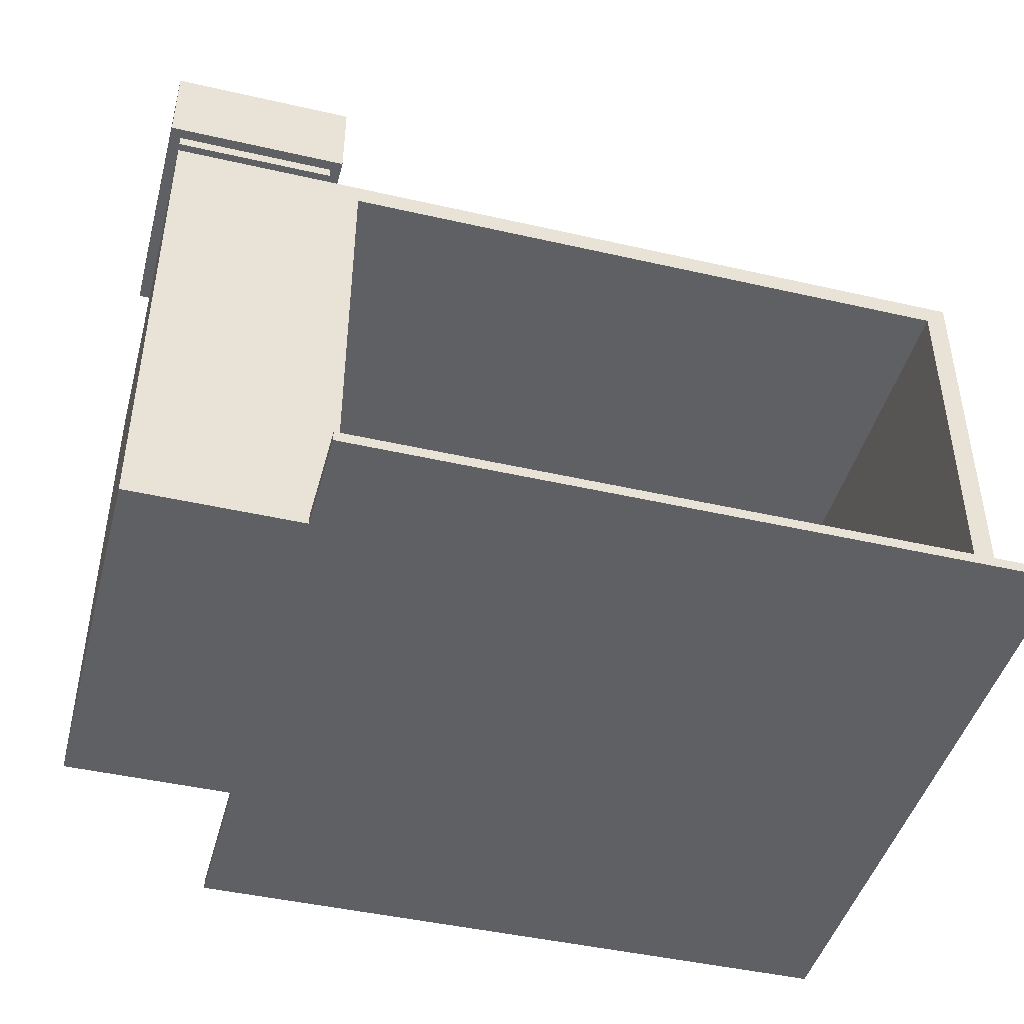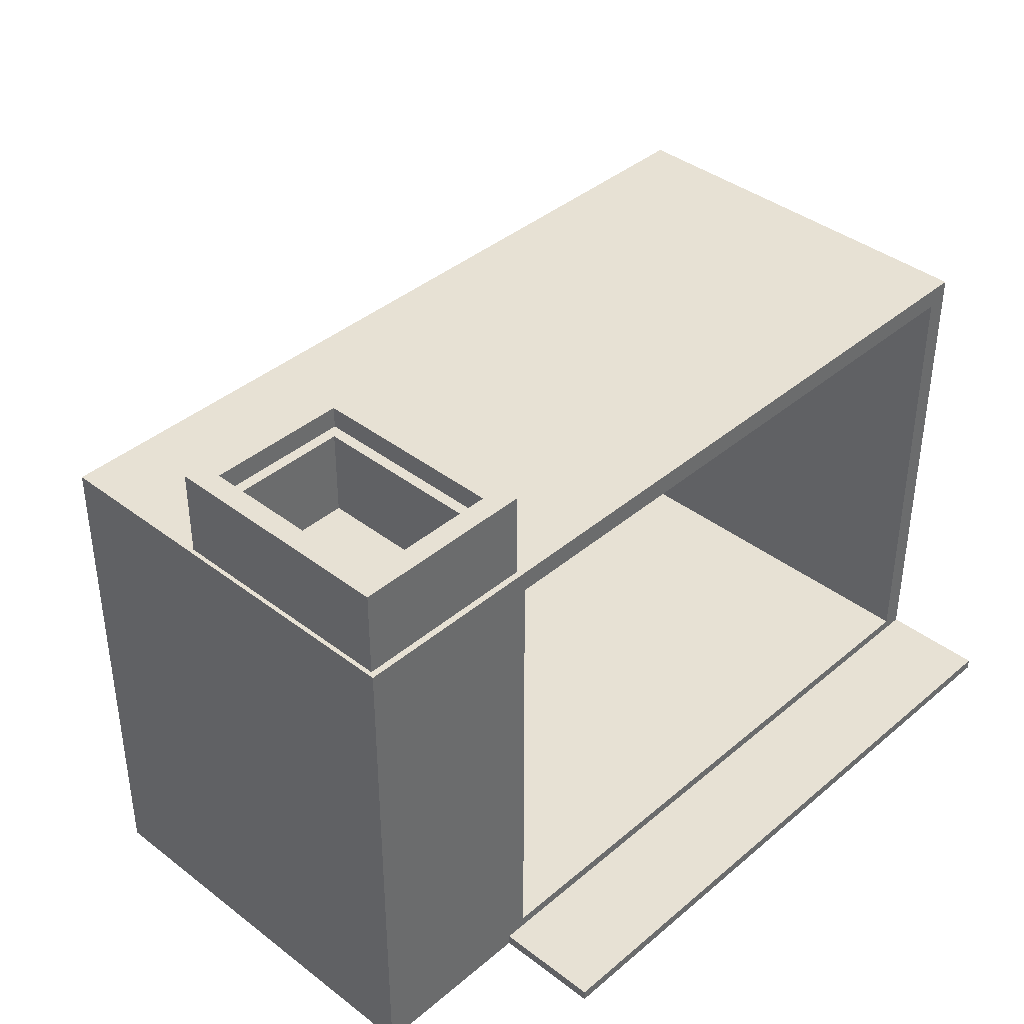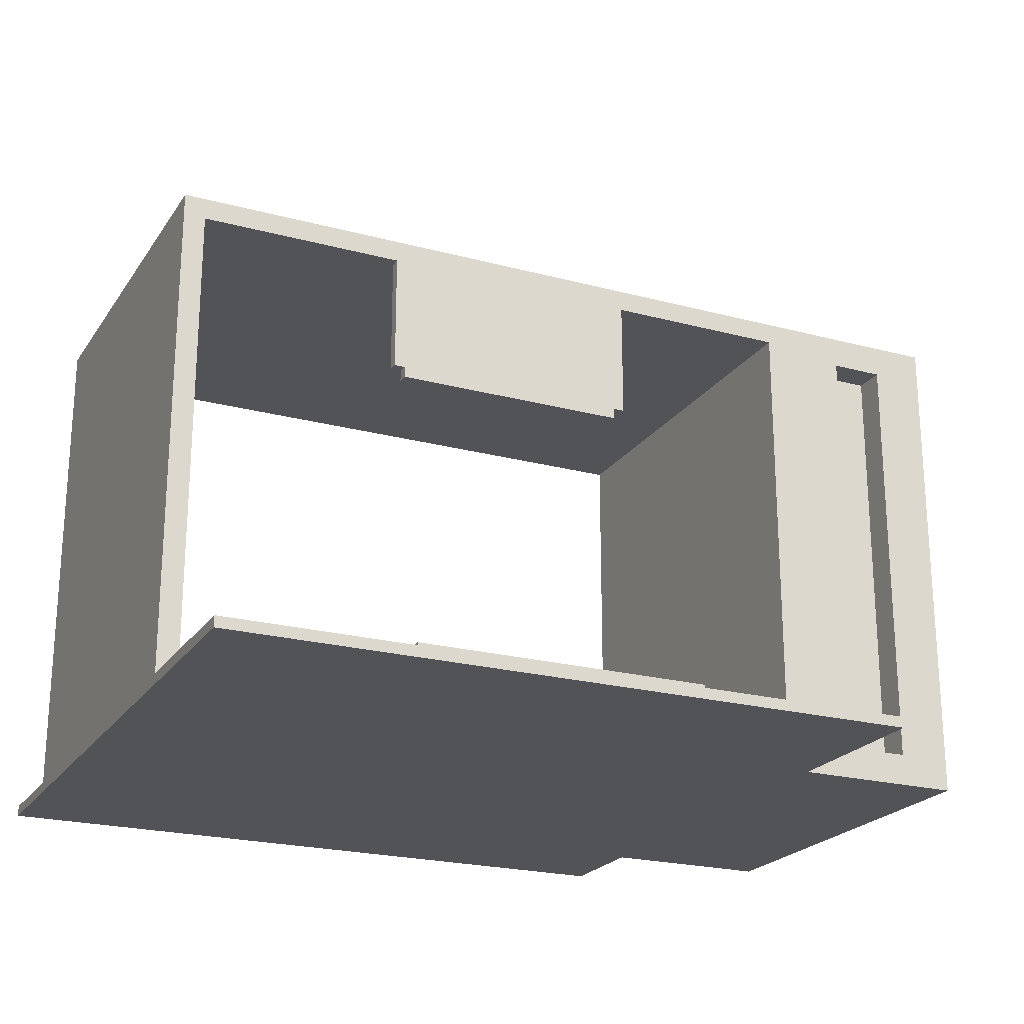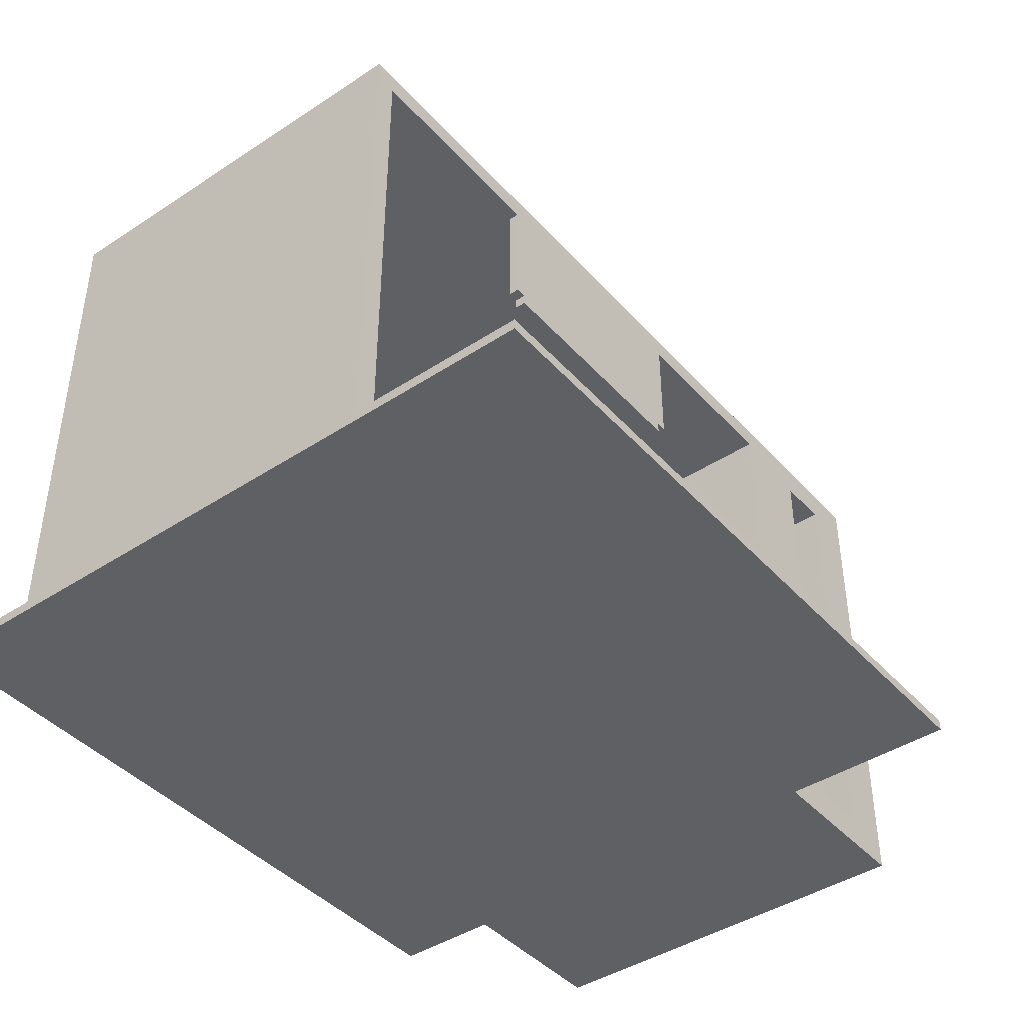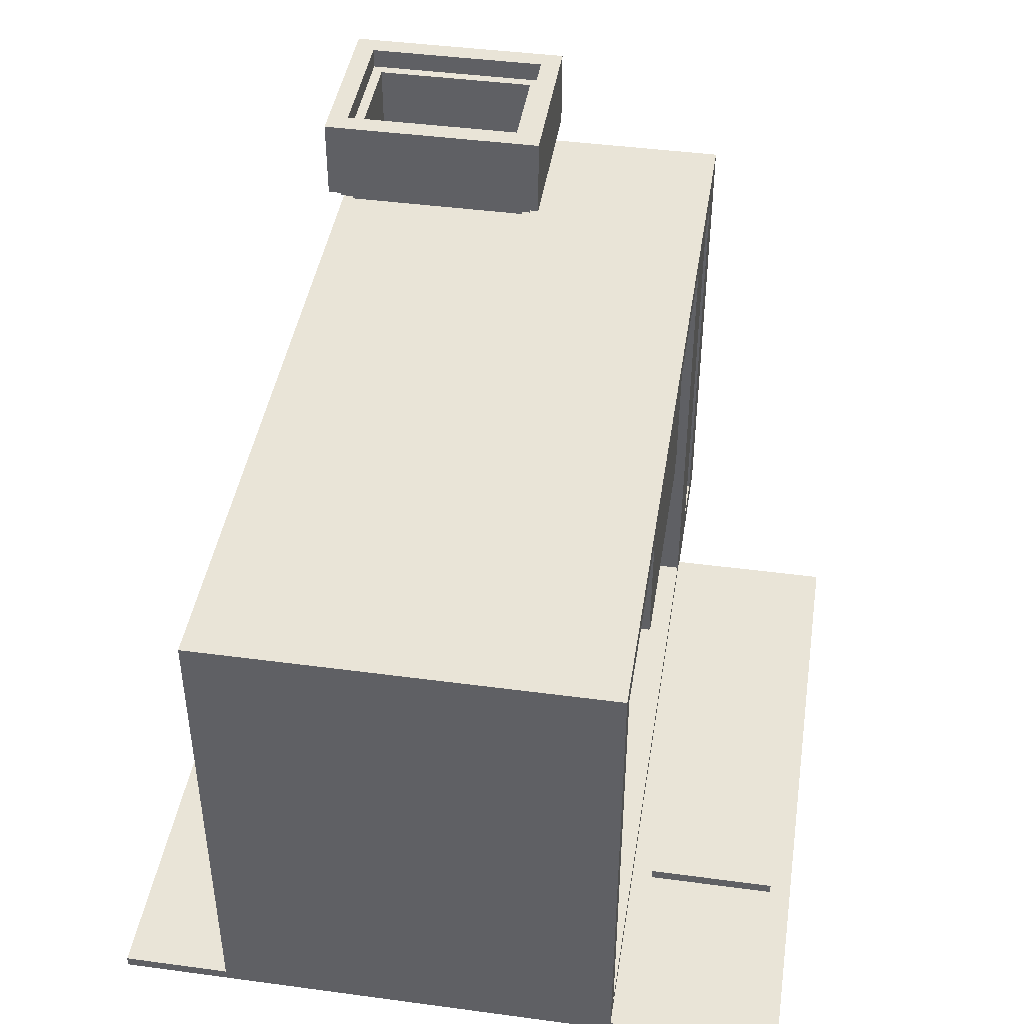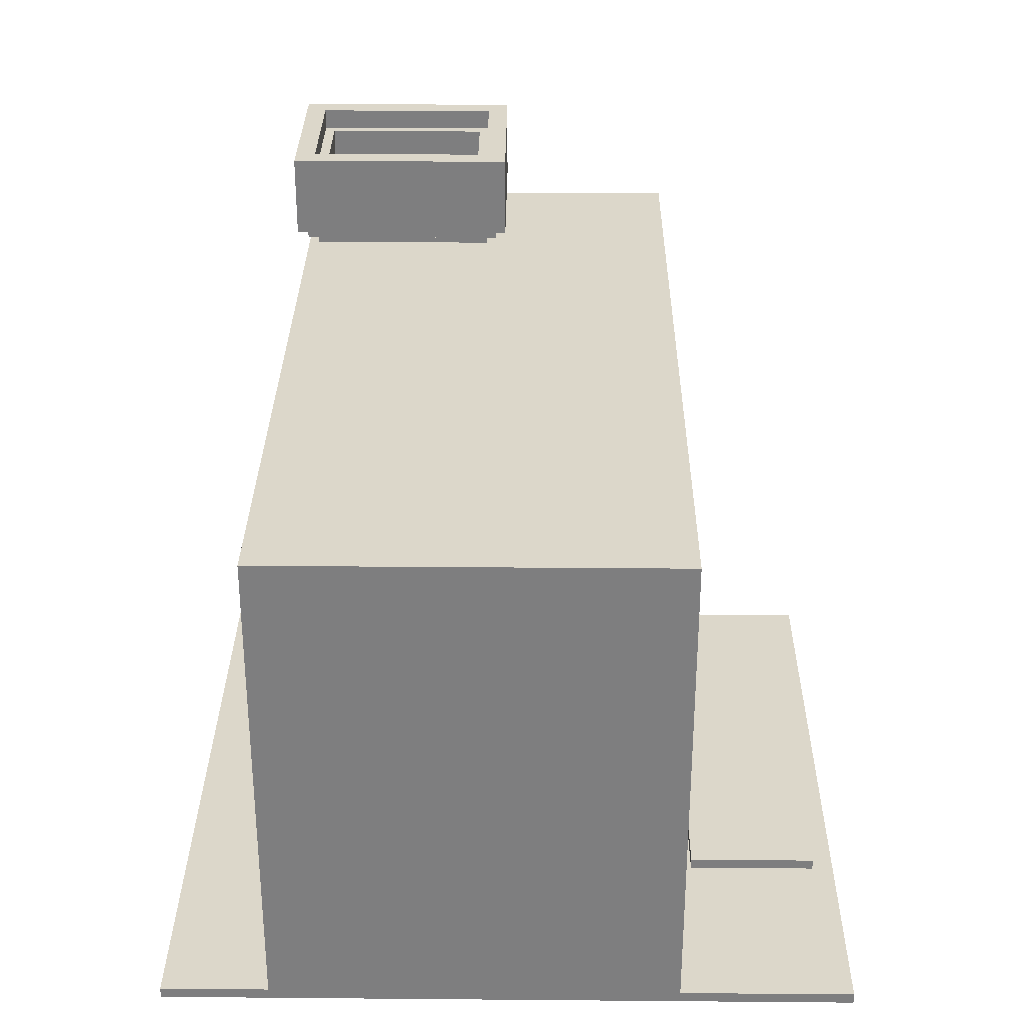
<metadata>
{"format":"obj","ext":"obj","renderer":"f3d","projection":"perspective","resolution":1024,"background":"white","views":[{"elev":-44.8,"azim":-14.9,"up":"+Y"},{"elev":39.4,"azim":-46.4,"up":"+Y"},{"elev":-22.2,"azim":155.0,"up":"+Y"},{"elev":-42.6,"azim":128.1,"up":"+Y"},{"elev":43.3,"azim":99.0,"up":"+Y"},{"elev":30.4,"azim":90.7,"up":"+Y"}]}
</metadata>
<code>
o
v -4 1.7 2.3
v -4 1.7 0.1
v -4 2.5 2.3
v -4 2.5 0.1
v -3.9 -3.2 2.2
v -3.9 -3.2 -1.6
v -3.9 1.5 2.2
v -3.9 1.5 -1.6
v -3.9 1.6 2.2
v -3.9 1.6 0.2
v -3.9 1.7 2.2
v -3.9 1.7 0.2
v -3.8 1.5 2.1
v -3.8 1.5 0.3
v -3.8 1.6 2.1
v -3.8 1.6 0.3
v -2.9 -2.9 -1.3
v -2.9 -2.9 -1.6
v -2.9 1.2 -1.3
v -2.9 1.2 -1.6
v -2.6 1.5 2
v -2.6 1.5 0.4
v -2.6 2.3 2
v -2.6 2.3 0.4
v -2.5 2.3 2.1
v -2.5 2.3 0.3
v -2.5 2.5 2.1
v -2.5 2.5 0.3
v -2.3 -3.2 3.2
v -2.3 -3.2 2.2
v -2.3 -3.2 -1.6
v -2.3 -3.2 -3.2
v -2.3 -3.1 3.2
v -2.3 -3.1 2.2
v -2.3 -3.1 -1.6
v -2.3 -3.1 -3.2
v -0.4 -3.1 -1.8
v -0.4 -3.1 -3
v -0.4 -3 -1.8
v -0.4 -3 -3
v -0.4 0.2 -1.5
v -0.4 0.2 -1.6
v -0.4 1.3 -1.5
v -0.4 1.3 -1.6
v -0.3 0.1 -1.5
v -0.3 0.1 -1.6
v -0.3 0.2 -1.5
v -0.3 0.2 -1.6
v 3.9 -3 2.2
v 3.9 -3 -1.6
v 3.9 1.3 2.2
v 3.9 1.3 -1.6
v -3.8 2.3 2.1
v -3.8 2.3 0.3
v -3.8 2.5 2.1
v -3.8 2.5 0.3
v -3.7 1.5 2
v -3.7 1.5 0.4
v -3.7 2.3 2
v -3.7 2.3 0.4
v -3.4 -2.9 -1.3
v -3.4 -2.9 -1.6
v -3.4 1.2 -1.3
v -3.4 1.2 -1.6
v -2.5 1.5 2.1
v -2.5 1.5 0.3
v -2.5 1.6 2.1
v -2.5 1.6 0.3
v -2.4 1.6 2.2
v -2.4 1.6 0.2
v -2.4 1.7 2.2
v -2.4 1.7 0.2
v -2.3 1.7 2.3
v -2.3 1.7 0.1
v -2.3 2.5 2.3
v -2.3 2.5 0.1
v -2.1 -3 2.2
v -2.1 -3 -1.6
v -2.1 1.3 2.2
v -2.1 1.3 -1.6
v 1.9 0.1 -1.5
v 1.9 0.1 -1.6
v 1.9 0.2 -1.5
v 1.9 0.2 -1.6
v 2 0.2 -1.5
v 2 0.2 -1.6
v 2 1.3 -1.5
v 2 1.3 -1.6
v 2.3 -3.1 -1.8
v 2.3 -3.1 -3
v 2.3 -3 -1.8
v 2.3 -3 -3
v 4.1 -3.2 3.2
v 4.1 -3.2 -3.2
v 4.1 -3.1 3.2
v 4.1 -3.1 2.2
v 4.1 -3.1 -1.6
v 4.1 -3.1 -3.2
v 4.1 1.5 2.2
v 4.1 1.5 -1.6
v -2.3 -3.2 3.2
v -2.3 -3.1 3.2
v 4.1 -3.2 3.2
v 4.1 -3.1 3.2
v -4 1.7 2.3
v -4 2.5 2.3
v -2.3 1.7 2.3
v -2.3 2.5 2.3
v -3.9 -3.2 2.2
v -3.9 1.5 2.2
v -3.9 1.6 2.2
v -3.9 1.7 2.2
v -2.4 1.6 2.2
v -2.4 1.7 2.2
v -2.3 -3.2 2.2
v -2.3 -3.1 2.2
v -2.1 -3 2.2
v -2.1 1.3 2.2
v 3.9 -3 2.2
v 3.9 1.3 2.2
v 4.1 -3.1 2.2
v 4.1 1.5 2.2
v -3.8 1.5 2.1
v -3.8 1.6 2.1
v -2.5 1.5 2.1
v -2.5 1.6 2.1
v -3.7 1.5 0.4
v -3.7 2.3 0.4
v -2.6 1.5 0.4
v -2.6 2.3 0.4
v -3.8 2.3 0.3
v -3.8 2.5 0.3
v -2.5 2.3 0.3
v -2.5 2.5 0.3
v -0.4 0.2 -1.5
v -0.4 1.3 -1.5
v -0.3 0.1 -1.5
v -0.3 0.2 -1.5
v -0.3 0.3 -1.5
v -0.3 1.2 -1.5
v -0.2 0.2 -1.5
v -0.2 0.3 -1.5
v 1.8 0.2 -1.5
v 1.8 0.3 -1.5
v 1.9 0.1 -1.5
v 1.9 0.2 -1.5
v 1.9 0.3 -1.5
v 1.9 1.2 -1.5
v 2 0.2 -1.5
v 2 1.3 -1.5
v -0.4 -3.1 -1.8
v -0.4 -3 -1.8
v 2.3 -3.1 -1.8
v 2.3 -3 -1.8
v -3.8 2.3 2.1
v -3.8 2.5 2.1
v -2.5 2.3 2.1
v -2.5 2.5 2.1
v -3.7 1.5 2
v -3.7 2.3 2
v -2.6 1.5 2
v -2.6 2.3 2
v -3.8 1.5 0.3
v -3.8 1.6 0.3
v -2.5 1.5 0.3
v -2.5 1.6 0.3
v -3.9 1.6 0.2
v -3.9 1.7 0.2
v -2.4 1.6 0.2
v -2.4 1.7 0.2
v -4 1.7 0.1
v -4 2.5 0.1
v -2.3 1.7 0.1
v -2.3 2.5 0.1
v -3.4 -2.9 -1.3
v -3.4 1.2 -1.3
v -2.9 -2.9 -1.3
v -2.9 1.2 -1.3
v -3.9 -3.2 -1.6
v -3.9 1.5 -1.6
v -3.4 -2.9 -1.6
v -3.4 1.2 -1.6
v -2.9 -2.9 -1.6
v -2.9 1.2 -1.6
v -2.3 -3.2 -1.6
v -2.3 -3.1 -1.6
v -2.1 -3 -1.6
v -2.1 1.3 -1.6
v -0.4 0.2 -1.6
v -0.4 1.3 -1.6
v -0.3 0.1 -1.6
v -0.3 0.2 -1.6
v -0.3 0.3 -1.6
v -0.3 1.2 -1.6
v -0.2 0.2 -1.6
v -0.2 0.3 -1.6
v 1.8 0.2 -1.6
v 1.8 0.3 -1.6
v 1.9 0.1 -1.6
v 1.9 0.2 -1.6
v 1.9 0.3 -1.6
v 1.9 1.2 -1.6
v 2 0.2 -1.6
v 2 1.3 -1.6
v 3.9 -3 -1.6
v 3.9 1.3 -1.6
v 4.1 -3.1 -1.6
v 4.1 1.5 -1.6
v -0.4 -3.1 -3
v -0.4 -3 -3
v 2.3 -3.1 -3
v 2.3 -3 -3
v -2.3 -3.2 -3.2
v -2.3 -3.1 -3.2
v 4.1 -3.2 -3.2
v 4.1 -3.1 -3.2
v -2.3 -3.2 3.2
v 4.1 -3.2 3.2
v -3.9 -3.2 2.2
v -2.3 -3.2 2.2
v -3.9 -3.2 -1.6
v -2.3 -3.2 -1.6
v -2.3 -3.2 -3.2
v 4.1 -3.2 -3.2
v -0.3 0.1 -1.5
v 1.9 0.1 -1.5
v -0.3 0.1 -1.6
v 1.9 0.1 -1.6
v -0.4 0.2 -1.5
v -0.3 0.2 -1.5
v 1.9 0.2 -1.5
v 2 0.2 -1.5
v -0.4 0.2 -1.6
v -0.3 0.2 -1.6
v 1.9 0.2 -1.6
v 2 0.2 -1.6
v -3.4 1.2 -1.3
v -2.9 1.2 -1.3
v -3.4 1.2 -1.6
v -2.9 1.2 -1.6
v -2.1 1.3 2.2
v 3.9 1.3 2.2
v -0.4 1.3 -1.5
v 2 1.3 -1.5
v -2.1 1.3 -1.6
v -0.4 1.3 -1.6
v 2 1.3 -1.6
v 3.9 1.3 -1.6
v -3.9 1.6 2.2
v -2.4 1.6 2.2
v -3.8 1.6 2.1
v -2.5 1.6 2.1
v -3.8 1.6 0.3
v -2.5 1.6 0.3
v -3.9 1.6 0.2
v -2.4 1.6 0.2
v -4 1.7 2.3
v -2.3 1.7 2.3
v -3.9 1.7 2.2
v -2.4 1.7 2.2
v -3.9 1.7 0.2
v -2.4 1.7 0.2
v -4 1.7 0.1
v -2.3 1.7 0.1
v -2.3 -3.1 3.2
v 4.1 -3.1 3.2
v -2.3 -3.1 2.2
v 4.1 -3.1 2.2
v -2.3 -3.1 -1.6
v 4.1 -3.1 -1.6
v -0.4 -3.1 -1.8
v 2.3 -3.1 -1.8
v -0.4 -3.1 -3
v 2.3 -3.1 -3
v -2.3 -3.1 -3.2
v 4.1 -3.1 -3.2
v -2.1 -3 2.2
v 3.9 -3 2.2
v -2.1 -3 -1.6
v 3.9 -3 -1.6
v -0.4 -3 -1.8
v 2.3 -3 -1.8
v -0.4 -3 -3
v 2.3 -3 -3
v -3.4 -2.9 -1.3
v -2.9 -2.9 -1.3
v -3.4 -2.9 -1.6
v -2.9 -2.9 -1.6
v -3.9 1.5 2.2
v 4.1 1.5 2.2
v -3.8 1.5 2.1
v -2.5 1.5 2.1
v -3.7 1.5 2
v -2.6 1.5 2
v -3.7 1.5 0.4
v -2.6 1.5 0.4
v -3.8 1.5 0.3
v -2.5 1.5 0.3
v -3.9 1.5 -1.6
v 4.1 1.5 -1.6
v -3.8 2.3 2.1
v -2.5 2.3 2.1
v -3.7 2.3 2
v -2.6 2.3 2
v -3.7 2.3 0.4
v -2.6 2.3 0.4
v -3.8 2.3 0.3
v -2.5 2.3 0.3
v -4 2.5 2.3
v -2.3 2.5 2.3
v -3.8 2.5 2.1
v -2.5 2.5 2.1
v -3.8 2.5 0.3
v -2.5 2.5 0.3
v -4 2.5 0.1
v -2.3 2.5 0.1
f 3 2 1
f 4 2 3
f 7 6 5
f 8 6 7
f 11 10 9
f 12 10 11
f 15 14 13
f 16 14 15
f 19 18 17
f 20 18 19
f 23 22 21
f 24 22 23
f 27 26 25
f 28 26 27
f 33 30 29
f 34 30 33
f 35 32 31
f 36 32 35
f 39 38 37
f 40 38 39
f 43 42 41
f 44 42 43
f 47 46 45
f 48 46 47
f 51 50 49
f 52 50 51
f 53 54 55
f 55 54 56
f 57 58 59
f 59 58 60
f 61 62 63
f 63 62 64
f 65 66 67
f 67 66 68
f 69 70 71
f 71 70 72
f 73 74 75
f 75 74 76
f 77 78 79
f 79 78 80
f 81 82 83
f 83 82 84
f 85 86 87
f 87 86 88
f 89 90 91
f 91 90 92
f 93 94 95
f 95 94 96
f 96 94 97
f 97 94 98
f 96 97 99
f 99 97 100
f 103 102 101
f 104 102 103
f 107 106 105
f 108 106 107
f 113 112 111
f 114 112 113
f 115 110 109
f 116 110 115
f 117 110 116
f 118 110 117
f 119 117 116
f 120 110 118
f 121 119 116
f 121 120 119
f 122 110 120
f 122 120 121
f 125 124 123
f 126 124 125
f 129 128 127
f 130 128 129
f 133 132 131
f 134 132 133
f 138 136 135
f 139 136 138
f 140 136 139
f 141 138 137
f 141 139 138
f 142 140 139
f 142 139 141
f 143 141 137
f 143 142 141
f 144 140 142
f 144 142 143
f 145 143 137
f 145 144 143
f 146 144 145
f 147 140 144
f 147 144 146
f 148 136 140
f 148 140 147
f 149 147 146
f 149 148 147
f 150 136 148
f 150 148 149
f 153 152 151
f 154 152 153
f 155 156 157
f 157 156 158
f 159 160 161
f 161 160 162
f 163 164 165
f 165 164 166
f 167 168 169
f 169 168 170
f 171 172 173
f 173 172 174
f 175 176 177
f 177 176 178
f 179 180 181
f 181 180 182
f 179 181 183
f 182 180 184
f 179 183 185
f 183 184 185
f 185 184 186
f 186 184 187
f 184 180 188
f 187 184 188
f 188 180 190
f 189 190 192
f 192 190 193
f 193 190 194
f 191 192 195
f 192 193 195
f 193 194 196
f 195 193 196
f 191 195 197
f 195 196 197
f 196 194 198
f 197 196 198
f 191 197 199
f 197 198 199
f 199 198 200
f 198 194 201
f 200 198 201
f 194 190 202
f 201 194 202
f 200 201 203
f 201 202 203
f 190 180 204
f 203 202 204
f 202 190 204
f 186 187 205
f 204 180 206
f 186 205 207
f 205 206 207
f 206 180 208
f 207 206 208
f 209 210 211
f 211 210 212
f 213 214 215
f 215 214 216
f 220 218 217
f 221 220 219
f 222 218 220
f 222 220 221
f 223 218 222
f 224 218 223
f 227 226 225
f 228 226 227
f 233 230 229
f 234 230 233
f 235 232 231
f 236 232 235
f 239 238 237
f 240 238 239
f 243 242 241
f 244 242 243
f 245 243 241
f 246 243 245
f 247 242 244
f 248 242 247
f 251 250 249
f 252 250 251
f 253 251 249
f 254 250 252
f 255 253 249
f 255 254 253
f 256 250 254
f 256 254 255
f 259 258 257
f 260 258 259
f 261 259 257
f 262 258 260
f 263 261 257
f 263 262 261
f 264 258 262
f 264 262 263
f 265 266 267
f 267 266 268
f 269 270 271
f 271 270 272
f 269 271 273
f 272 270 274
f 269 273 275
f 273 274 275
f 274 270 276
f 275 274 276
f 277 278 279
f 279 278 280
f 281 282 283
f 283 282 284
f 285 286 287
f 287 286 288
f 289 290 291
f 291 290 292
f 293 294 295
f 295 294 296
f 289 291 297
f 292 290 298
f 289 297 299
f 297 298 299
f 298 290 300
f 299 298 300
f 301 302 303
f 303 302 304
f 301 303 305
f 304 302 306
f 301 305 307
f 305 306 307
f 306 302 308
f 307 306 308
f 309 310 311
f 311 310 312
f 309 311 313
f 312 310 314
f 309 313 315
f 313 314 315
f 314 310 316
f 315 314 316

</code>
